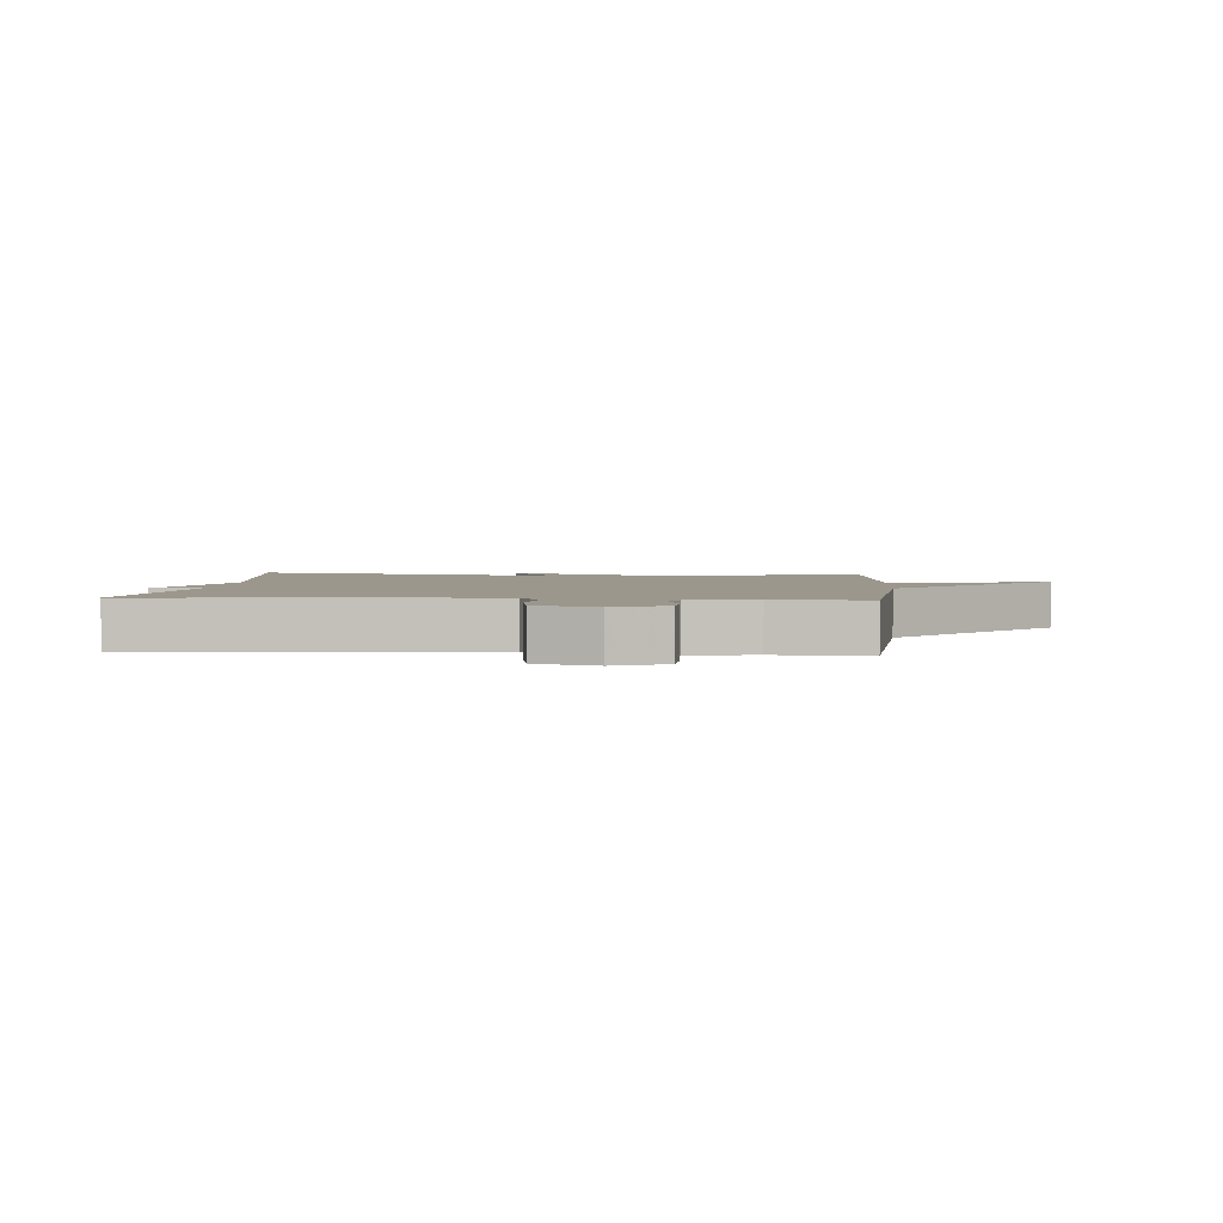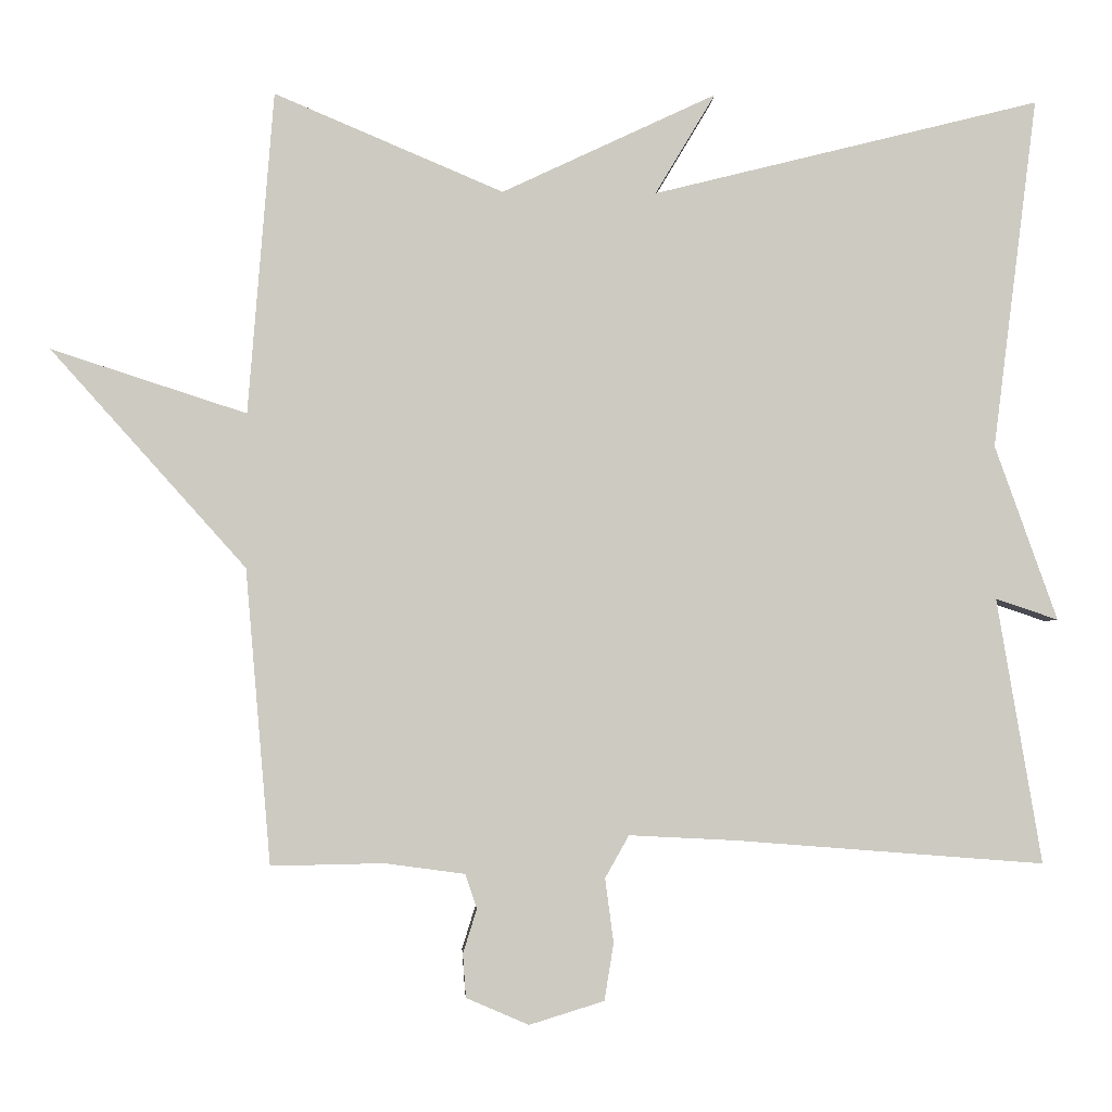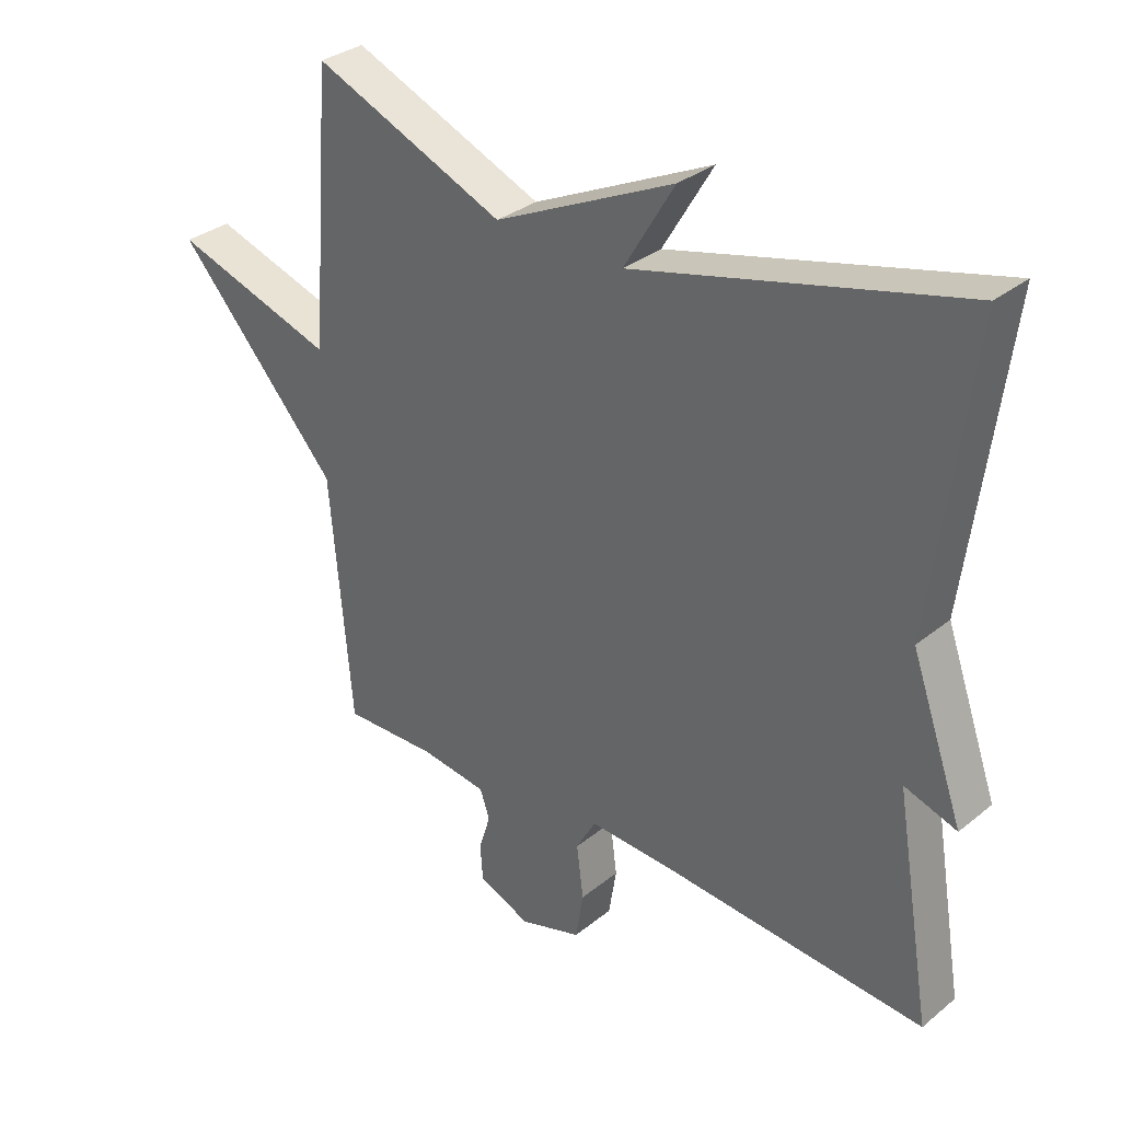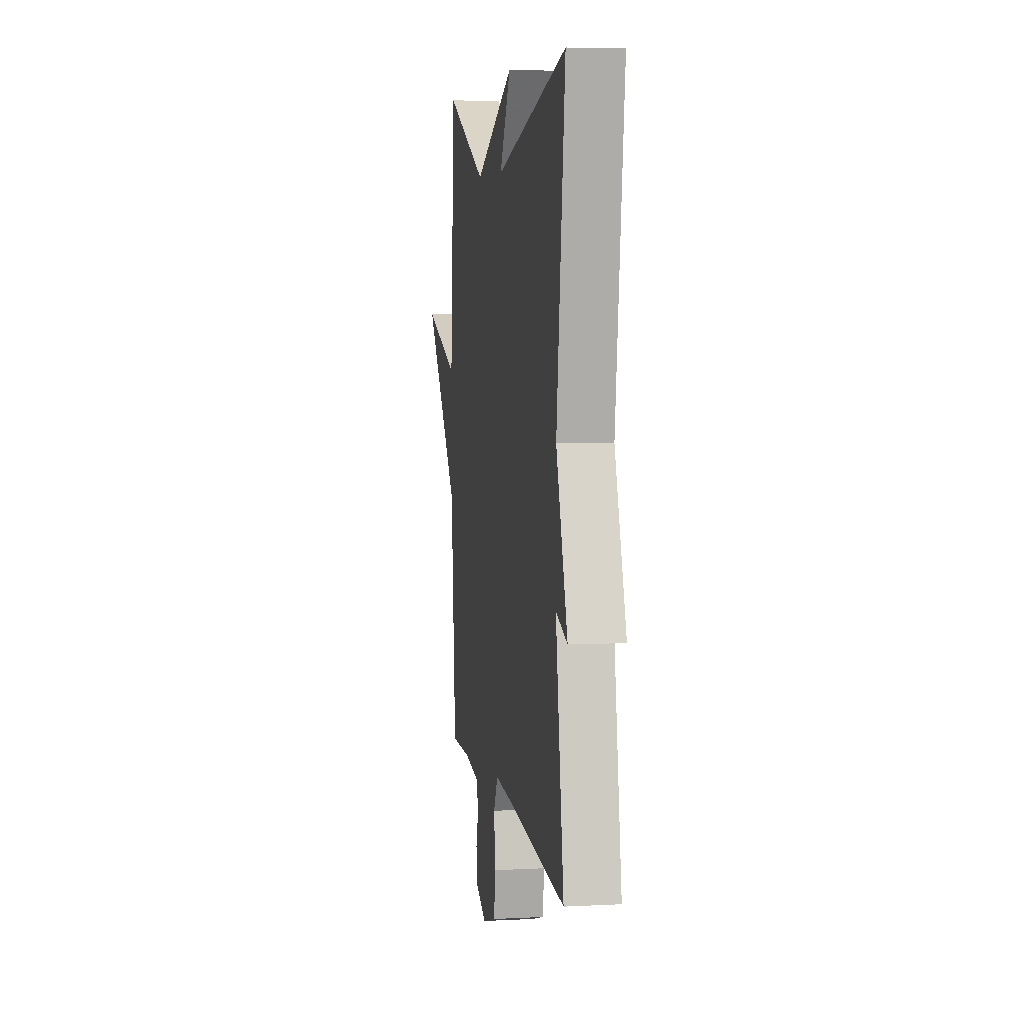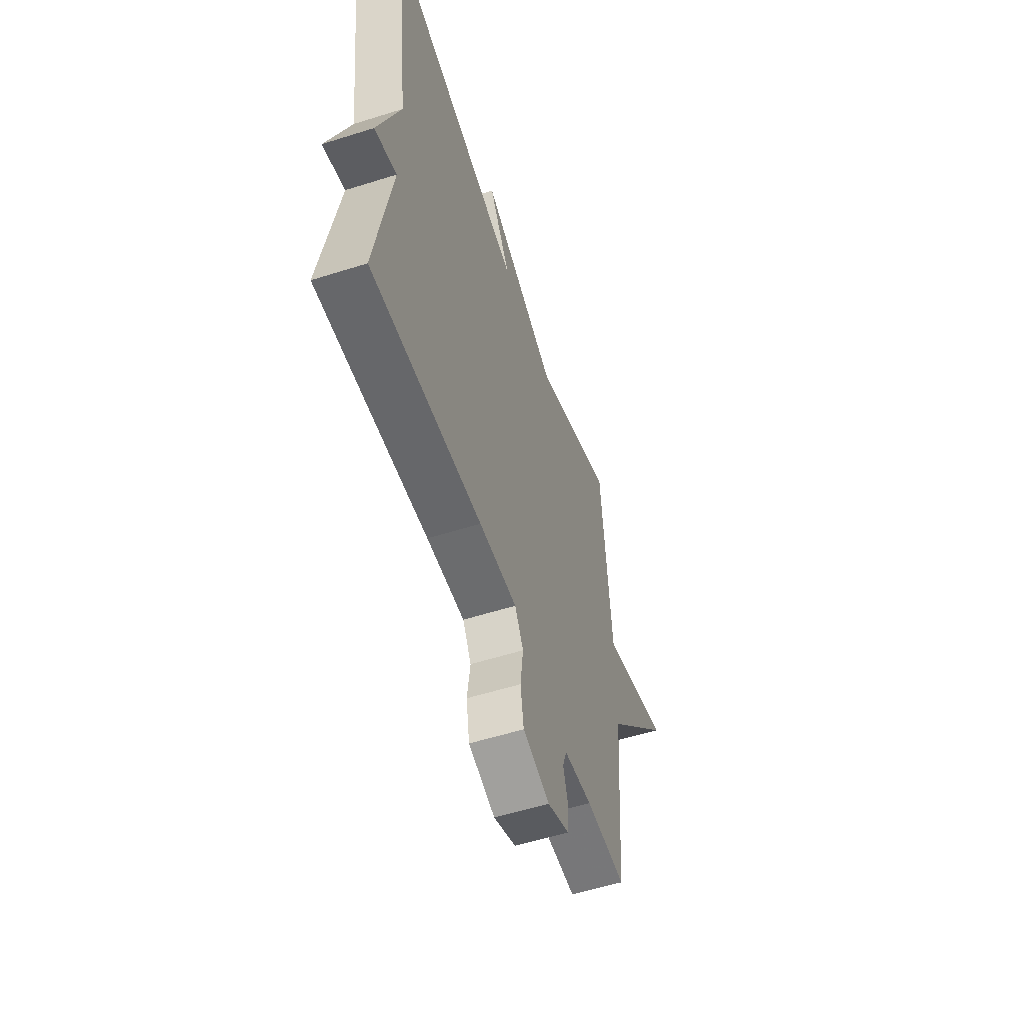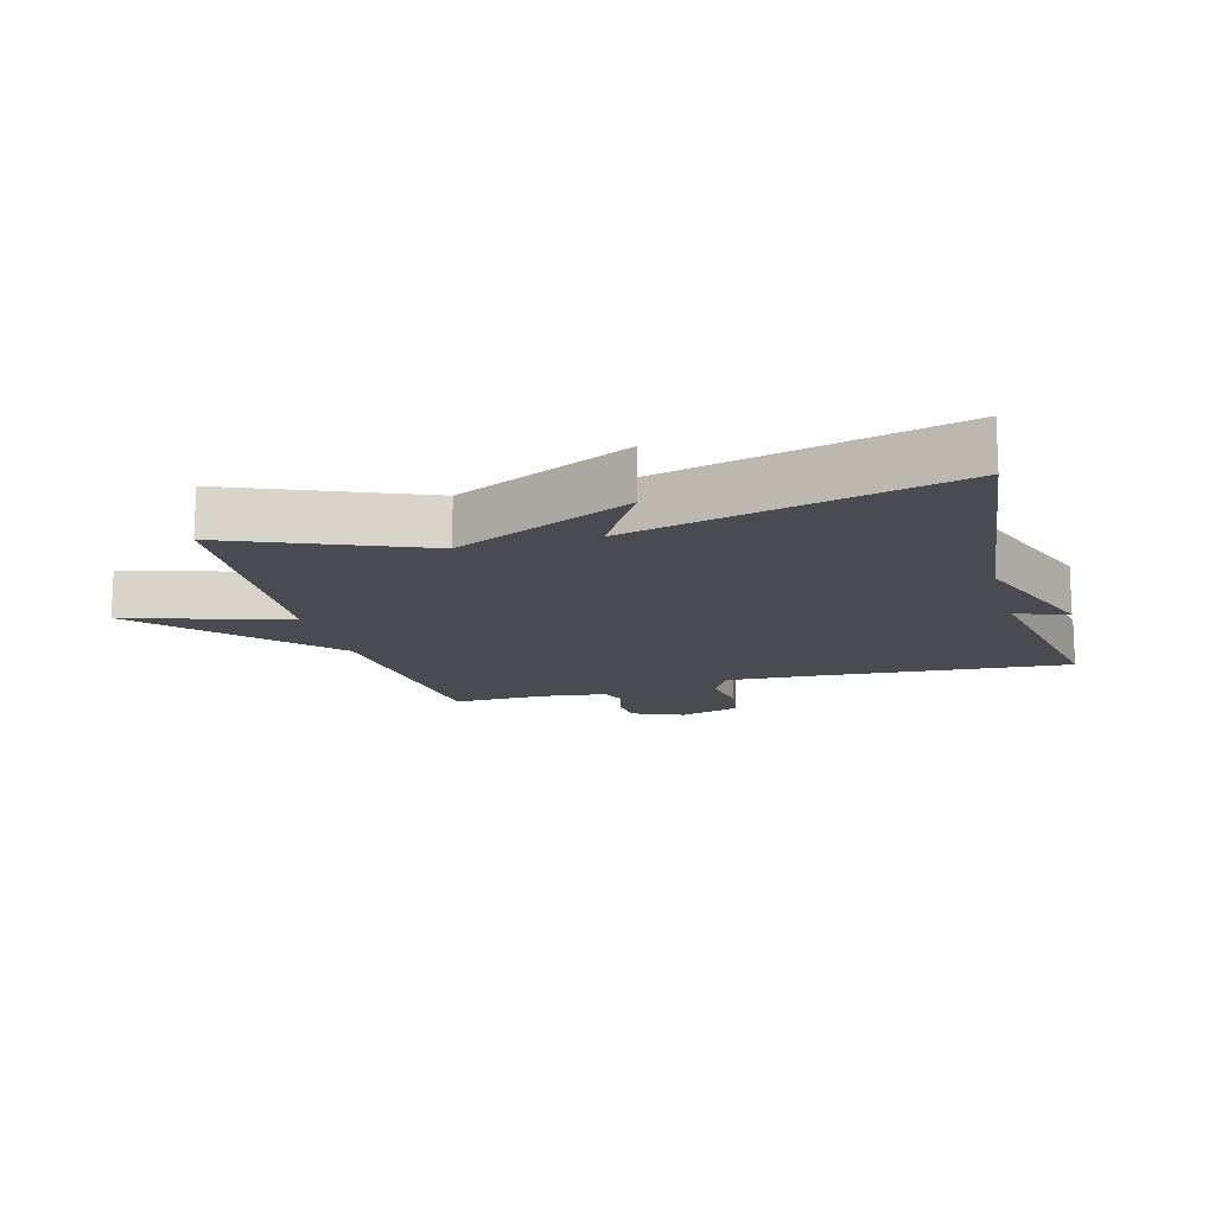
<metadata>
{"format":"obj","ext":"obj","renderer":"f3d","projection":"perspective","resolution":1024,"background":"white","views":[{"elev":2.8,"azim":-175.8,"up":"+Y"},{"elev":-3.1,"azim":-2.9,"up":"+Z"},{"elev":32.2,"azim":41.8,"up":"+Z"},{"elev":6.2,"azim":81.3,"up":"+Z"},{"elev":-56.2,"azim":108.3,"up":"+Z"},{"elev":-14.4,"azim":15.7,"up":"+Y"}]}
</metadata>
<code>
v -0.5 0.07 0.5
v -0.203 0.07 0.374
v 0.075 0.07 0.505
v -0.003 0.07 0.374
v 0.5 0.07 0.5
v 0.442 0.07 0.044
v 0.523 0.07 -0.183
v 0.442 0.07 -0.156
v 0.5 0.07 -0.5
v 0.099 0.07 -0.469
v -0.039 0.07 -0.462
v -0.07 0.07 -0.517
v -0.059 0.07 -0.6
v -0.071 0.07 -0.674
v -0.168 0.07 -0.704
v -0.249 0.07 -0.669
v -0.253 0.07 -0.613
v -0.235 0.07 -0.555
v -0.25 0.07 -0.511
v -0.354 0.07 -0.497
v -0.5 0.07 -0.5
v -0.533 0.07 -0.118
v -0.786 0.07 0.164
v -0.533 0.07 0.082
v -0.5 0 0.5
v -0.203 0 0.374
v 0.075 0 0.505
v -0.003 0 0.374
v 0.5 0 0.5
v 0.442 0 0.044
v 0.523 0 -0.183
v 0.442 0 -0.156
v 0.5 0 -0.5
v 0.099 0 -0.469
v -0.039 0 -0.462
v -0.07 0 -0.517
v -0.059 0 -0.6
v -0.071 0 -0.674
v -0.168 0 -0.704
v -0.249 0 -0.669
v -0.253 0 -0.613
v -0.235 0 -0.555
v -0.25 0 -0.511
v -0.354 0 -0.497
v -0.5 0 -0.5
v -0.533 0 -0.118
v -0.786 0 0.164
v -0.533 0 0.082
f 22 23 24
f 24 1 2
f 22 24 2
f 21 22 2
f 20 21 2
f 19 20 2
f 18 19 2
f 16 17 18
f 15 16 18
f 14 15 18
f 13 14 18
f 12 13 18
f 11 12 18 2
f 10 11 2
f 8 9 10 2
f 6 7 8 2
f 4 5 6
f 4 6 2
f 2 3 4
f 48 47 46
f 26 25 48
f 26 48 46
f 26 46 45
f 26 45 44
f 26 44 43
f 26 43 42
f 42 41 40
f 42 40 39
f 42 39 38
f 42 38 37
f 42 37 36
f 26 42 36 35
f 26 35 34
f 26 34 33 32
f 26 32 31 30
f 30 29 28
f 26 30 28
f 28 27 26
f 1 25 26 2
f 2 26 27 3
f 3 27 28 4
f 4 28 29 5
f 5 29 30 6
f 6 30 31 7
f 7 31 32 8
f 8 32 33 9
f 9 33 34 10
f 10 34 35 11
f 11 35 36 12
f 12 36 37 13
f 13 37 38 14
f 14 38 39 15
f 15 39 40 16
f 16 40 41 17
f 17 41 42 18
f 18 42 43 19
f 19 43 44 20
f 20 44 45 21
f 21 45 46 22
f 22 46 47 23
f 23 47 48 24
f 24 48 25 1

</code>
